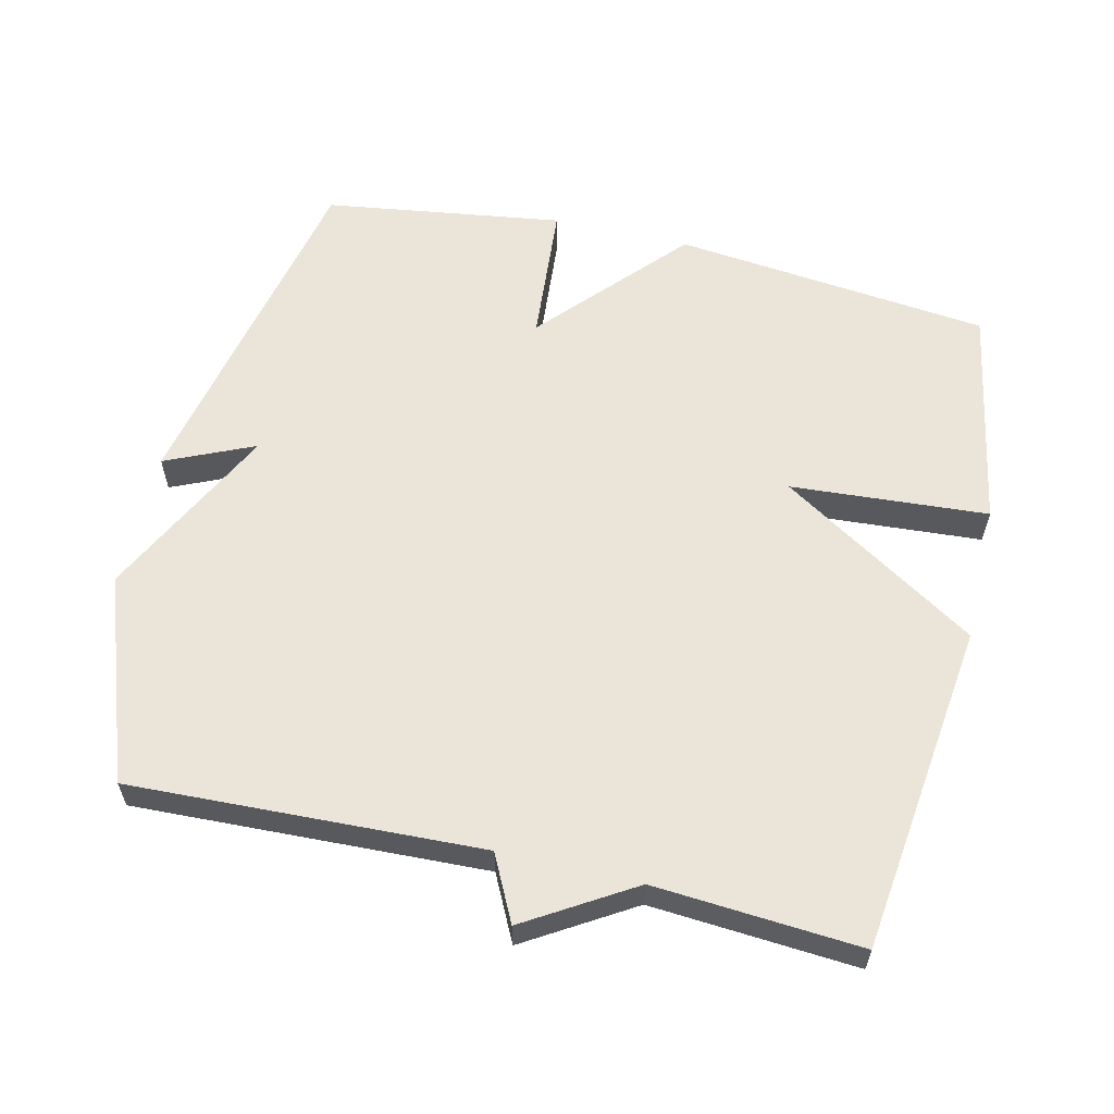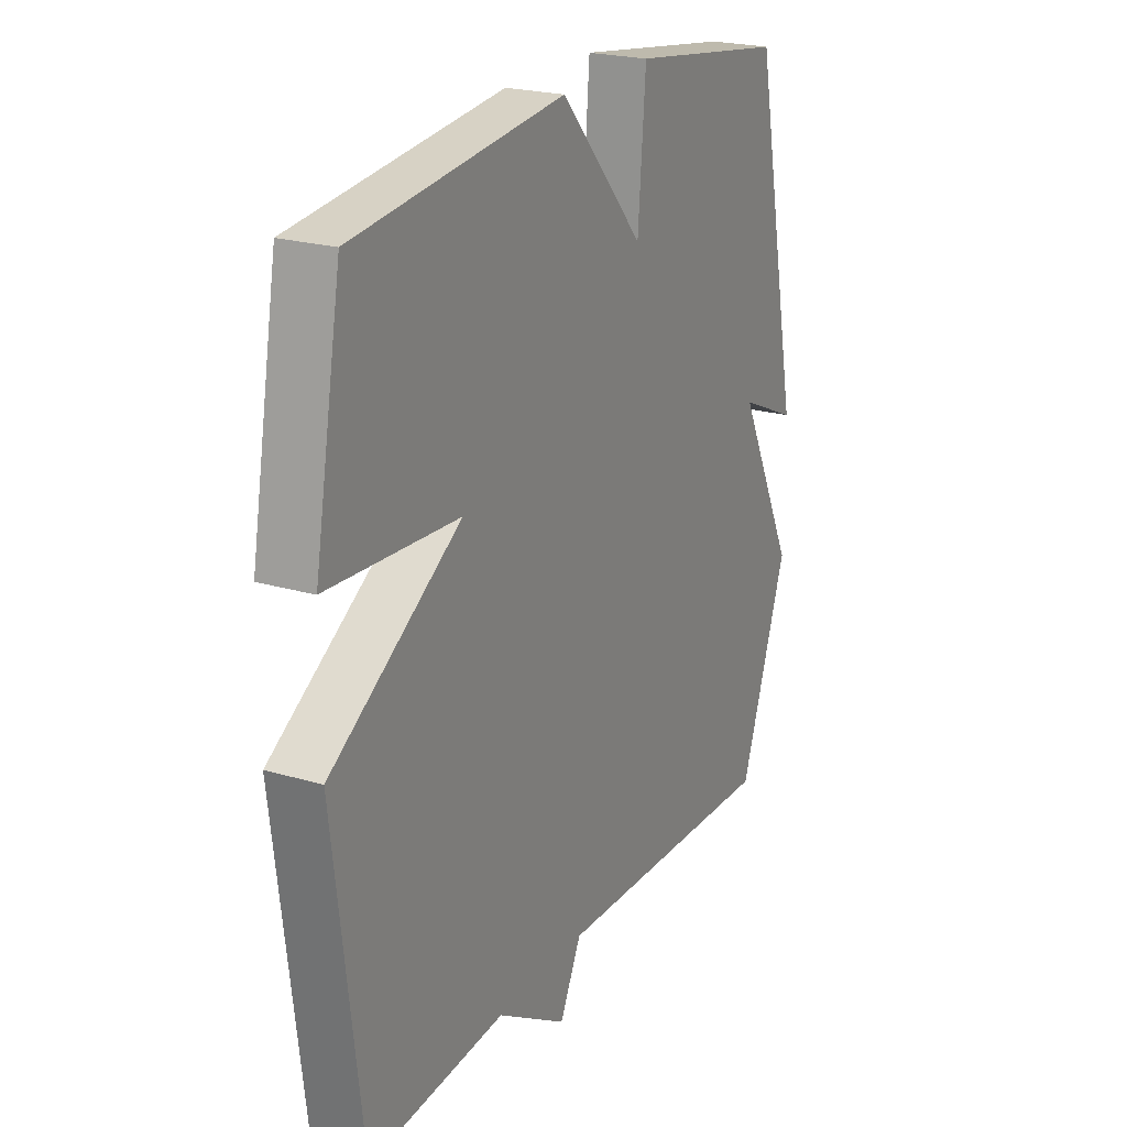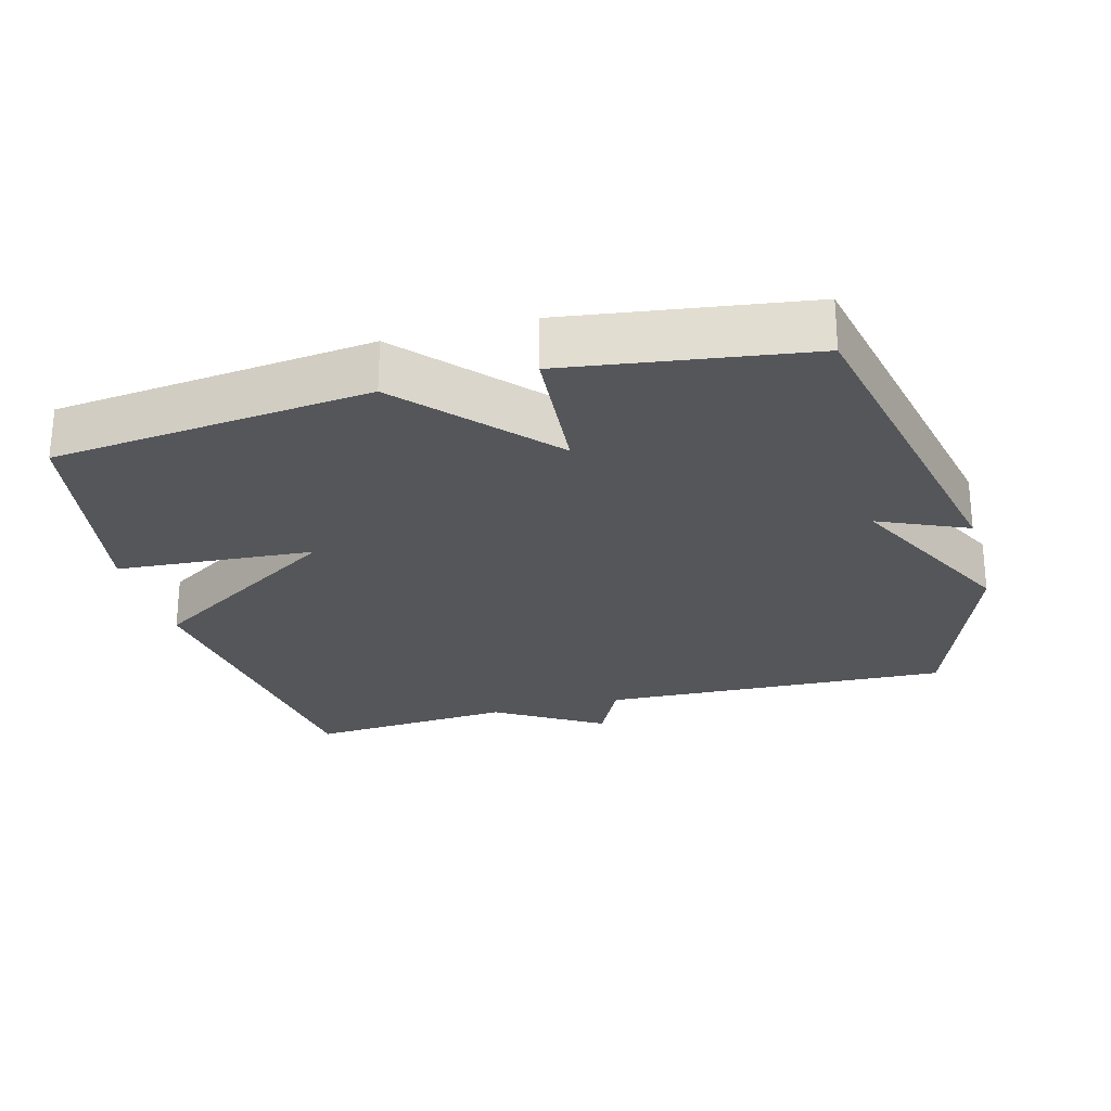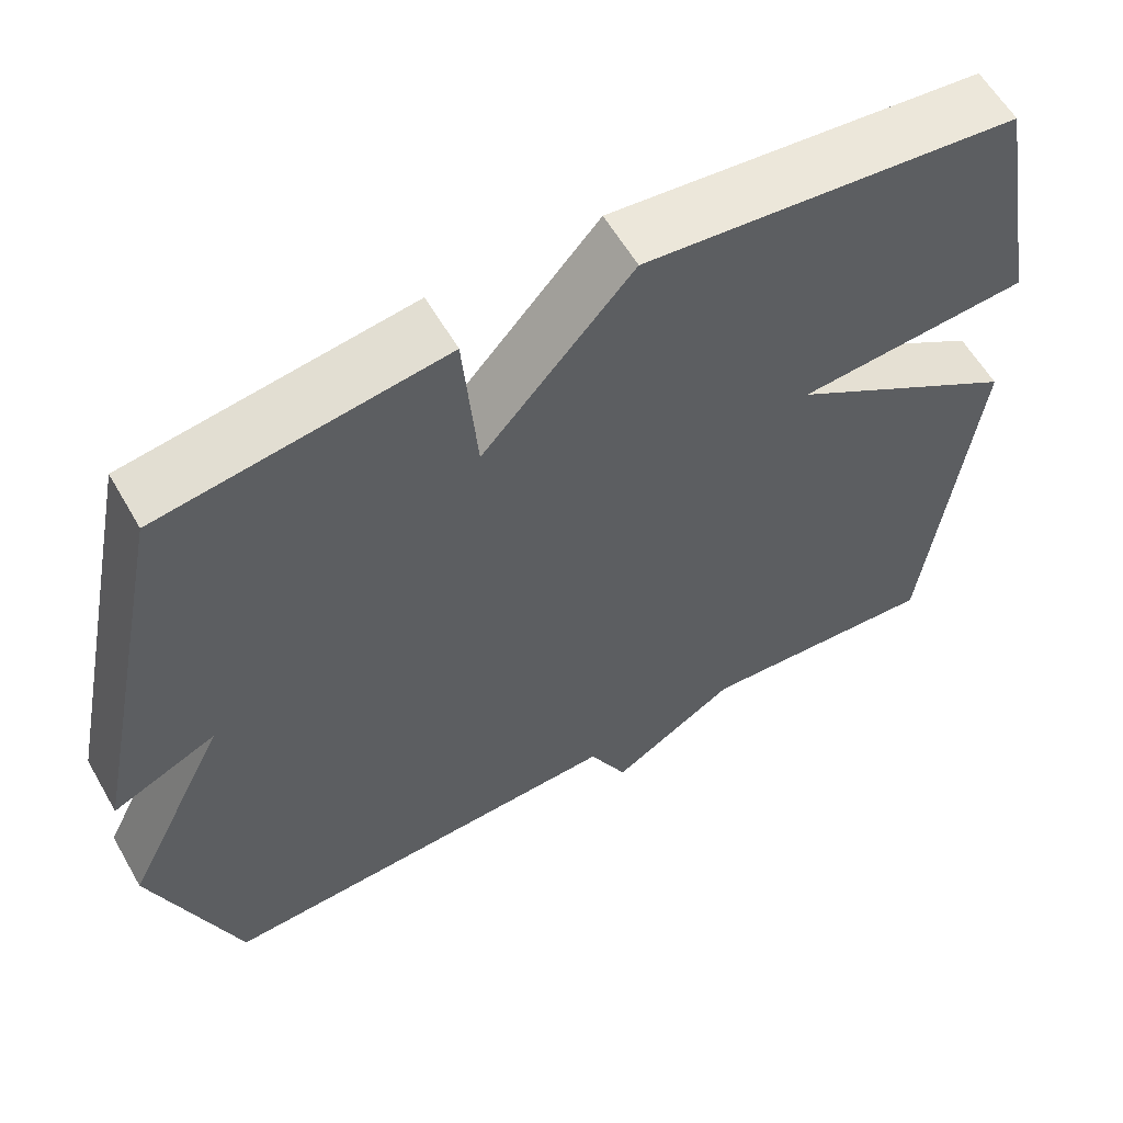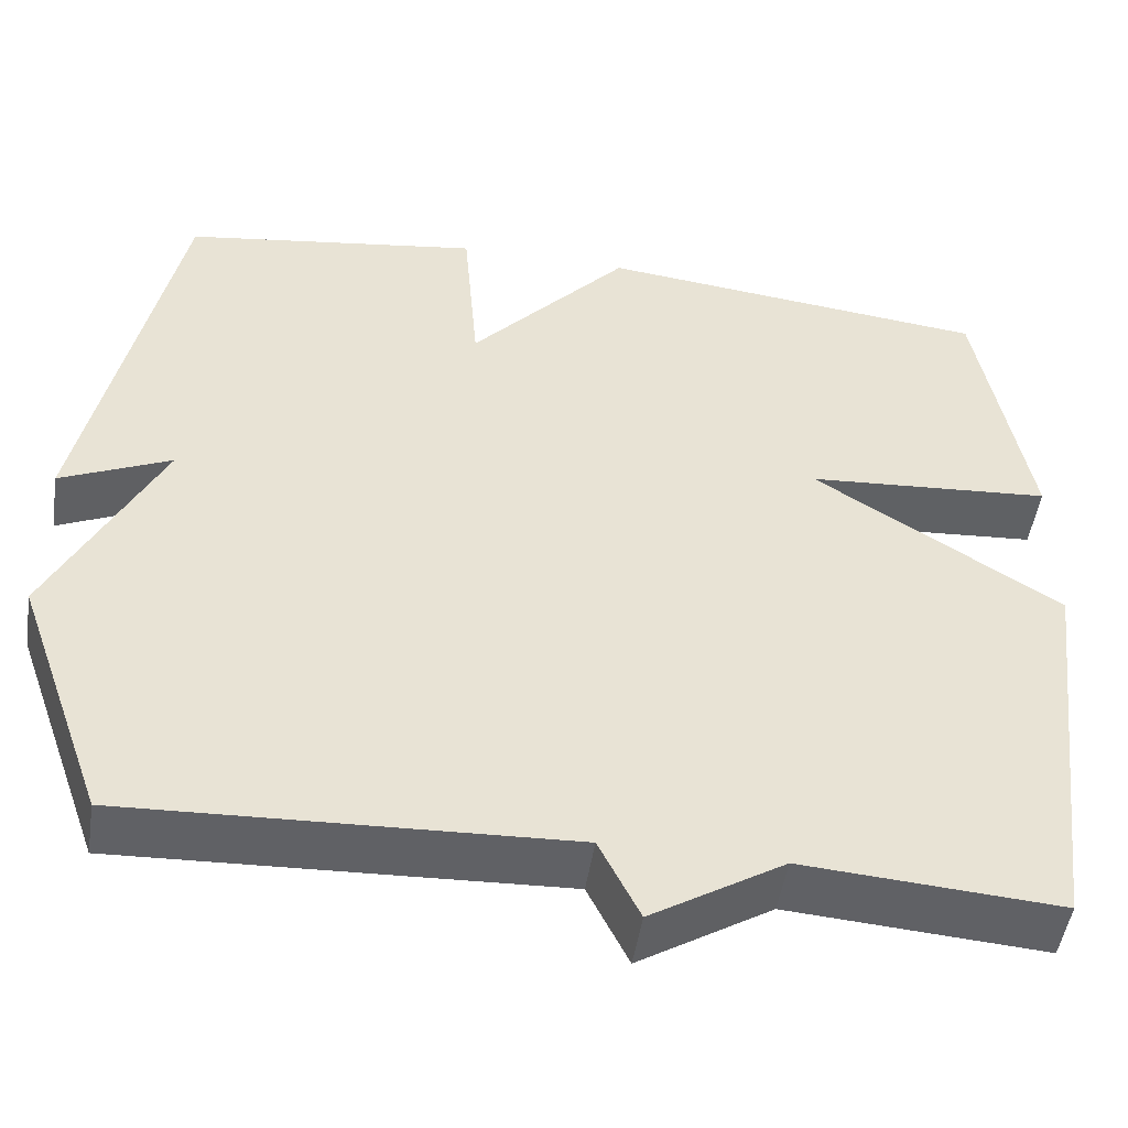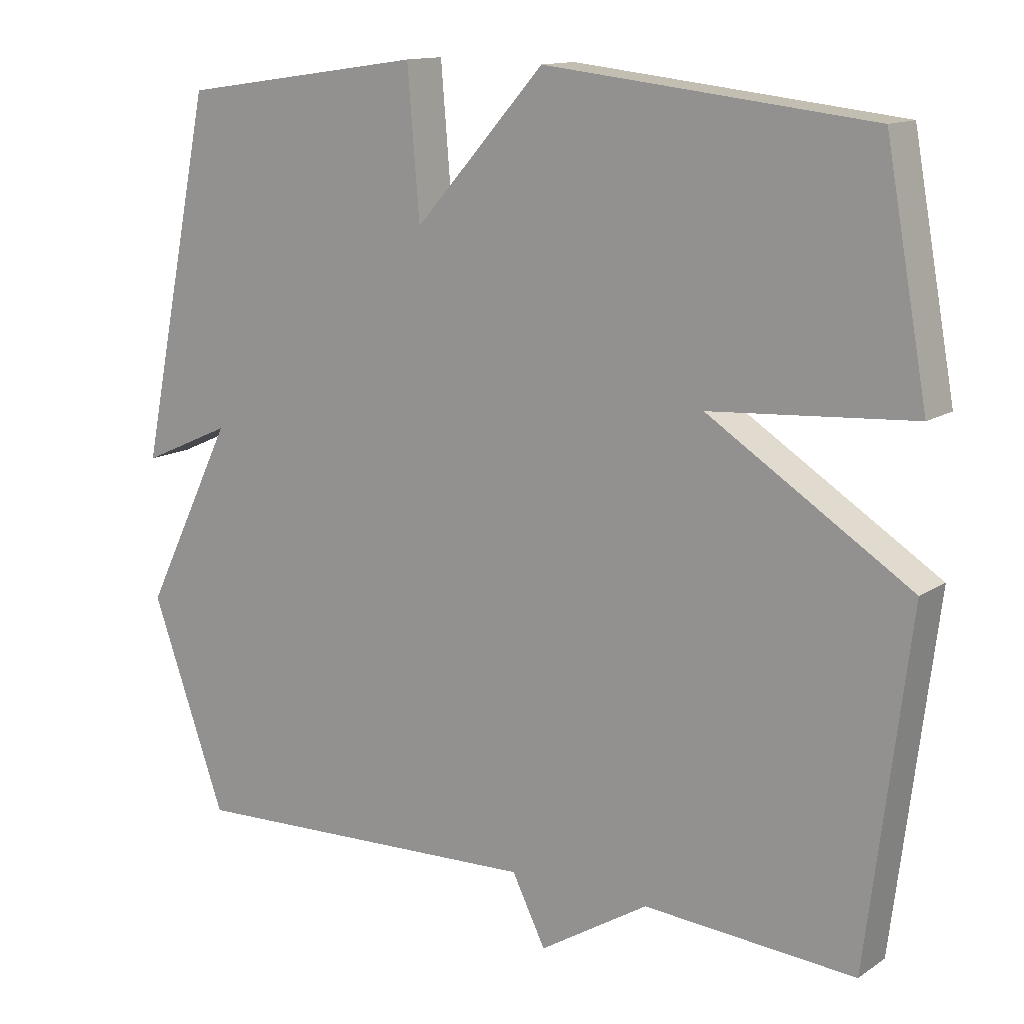
<metadata>
{"format":"obj","ext":"obj","renderer":"f3d","projection":"perspective","resolution":1024,"background":"white","views":[{"elev":59.4,"azim":-166.7,"up":"+Y"},{"elev":22.4,"azim":-63.1,"up":"+Z"},{"elev":-25.7,"azim":15.2,"up":"+Y"},{"elev":59.3,"azim":150.2,"up":"+Z"},{"elev":-49.3,"azim":171.3,"up":"+Z"},{"elev":13.3,"azim":-145.1,"up":"+Z"}]}
</metadata>
<code>
v -0.5 0.07 0.5
v -0.044 0.07 0.55
v 0.139 0.07 0.346
v 0.156 0.07 0.55
v 0.5 0.07 0.5
v 0.605 0.07 -0.007
v 0.478 0.07 0.05
v 0.605 0.07 -0.207
v 0.5 0.07 -0.5
v -0.004 0.07 -0.479
v -0.051 0.07 -0.573
v -0.204 0.07 -0.479
v -0.5 0.07 -0.5
v -0.559 0.07 -0.023
v -0.275 0.07 0.157
v -0.559 0.07 0.177
v -0.5 0 0.5
v -0.044 0 0.55
v 0.139 0 0.346
v 0.156 0 0.55
v 0.5 0 0.5
v 0.605 0 -0.007
v 0.478 0 0.05
v 0.605 0 -0.207
v 0.5 0 -0.5
v -0.004 0 -0.479
v -0.051 0 -0.573
v -0.204 0 -0.479
v -0.5 0 -0.5
v -0.559 0 -0.023
v -0.275 0 0.157
v -0.559 0 0.177
f 1 2 3
f 16 1 3
f 15 16 3
f 14 15 3
f 13 14 3
f 12 13 3
f 10 11 12 3
f 9 10 3
f 8 9 3
f 7 8 3
f 5 6 7
f 4 5 7
f 3 4 7
f 19 18 17
f 19 17 32
f 19 32 31
f 19 31 30
f 19 30 29
f 19 29 28
f 19 28 27 26
f 19 26 25
f 19 25 24
f 19 24 23
f 23 22 21
f 23 21 20
f 23 20 19
f 1 17 18 2
f 2 18 19 3
f 3 19 20 4
f 4 20 21 5
f 5 21 22 6
f 6 22 23 7
f 7 23 24 8
f 8 24 25 9
f 9 25 26 10
f 10 26 27 11
f 11 27 28 12
f 12 28 29 13
f 13 29 30 14
f 14 30 31 15
f 15 31 32 16
f 16 32 17 1

</code>
